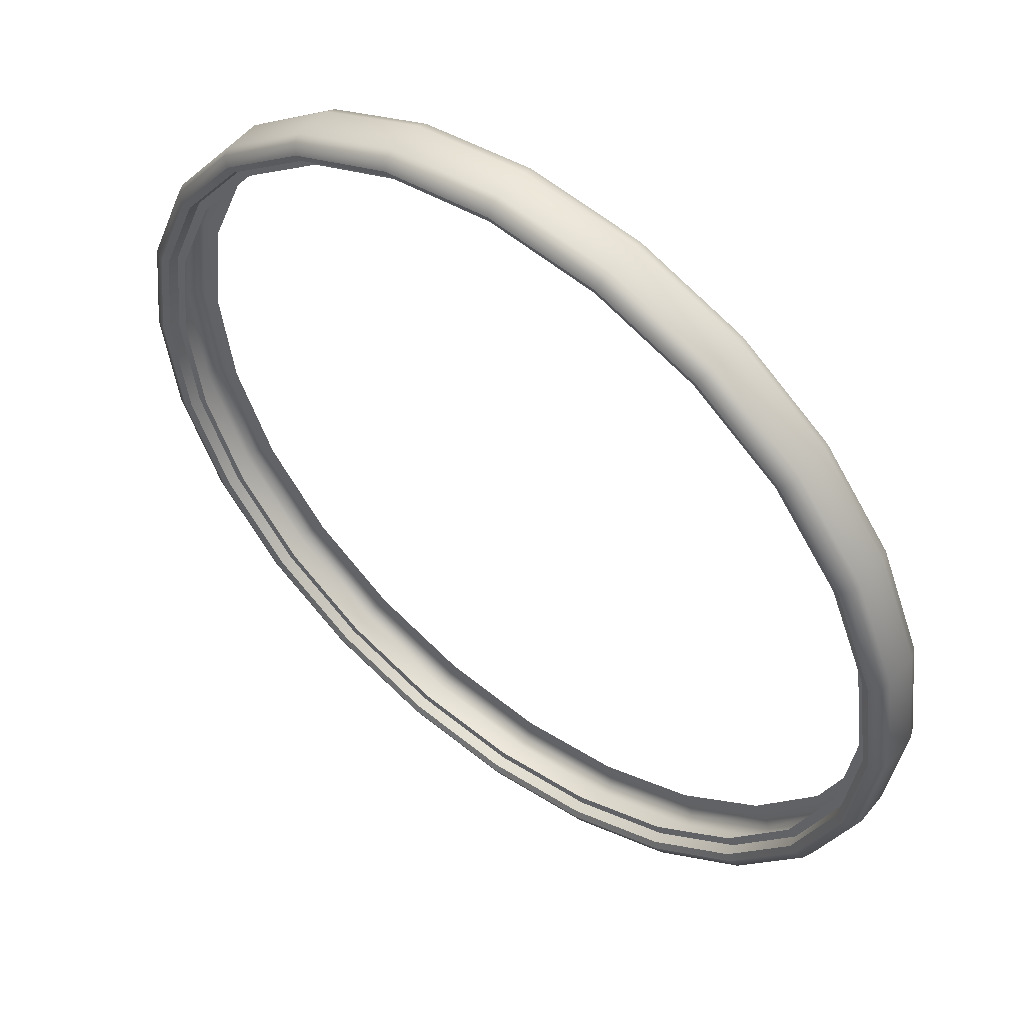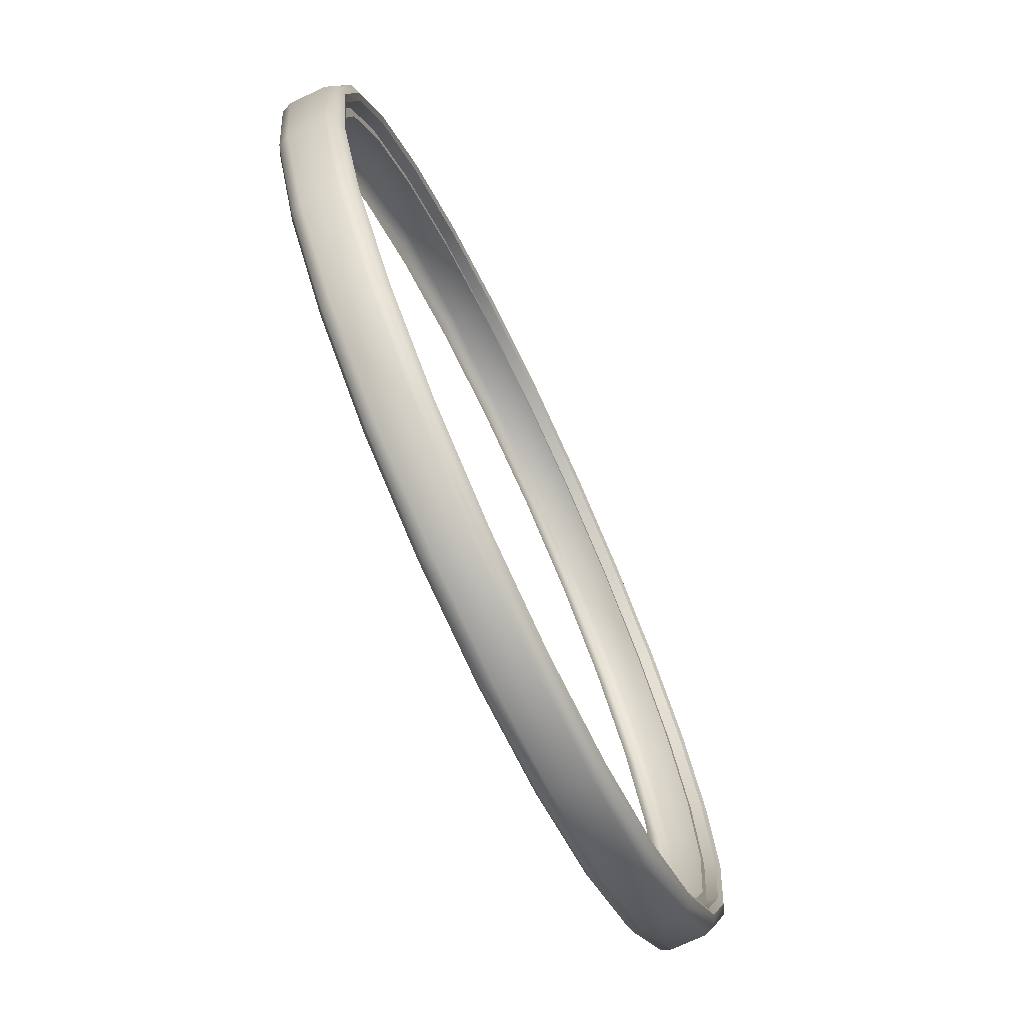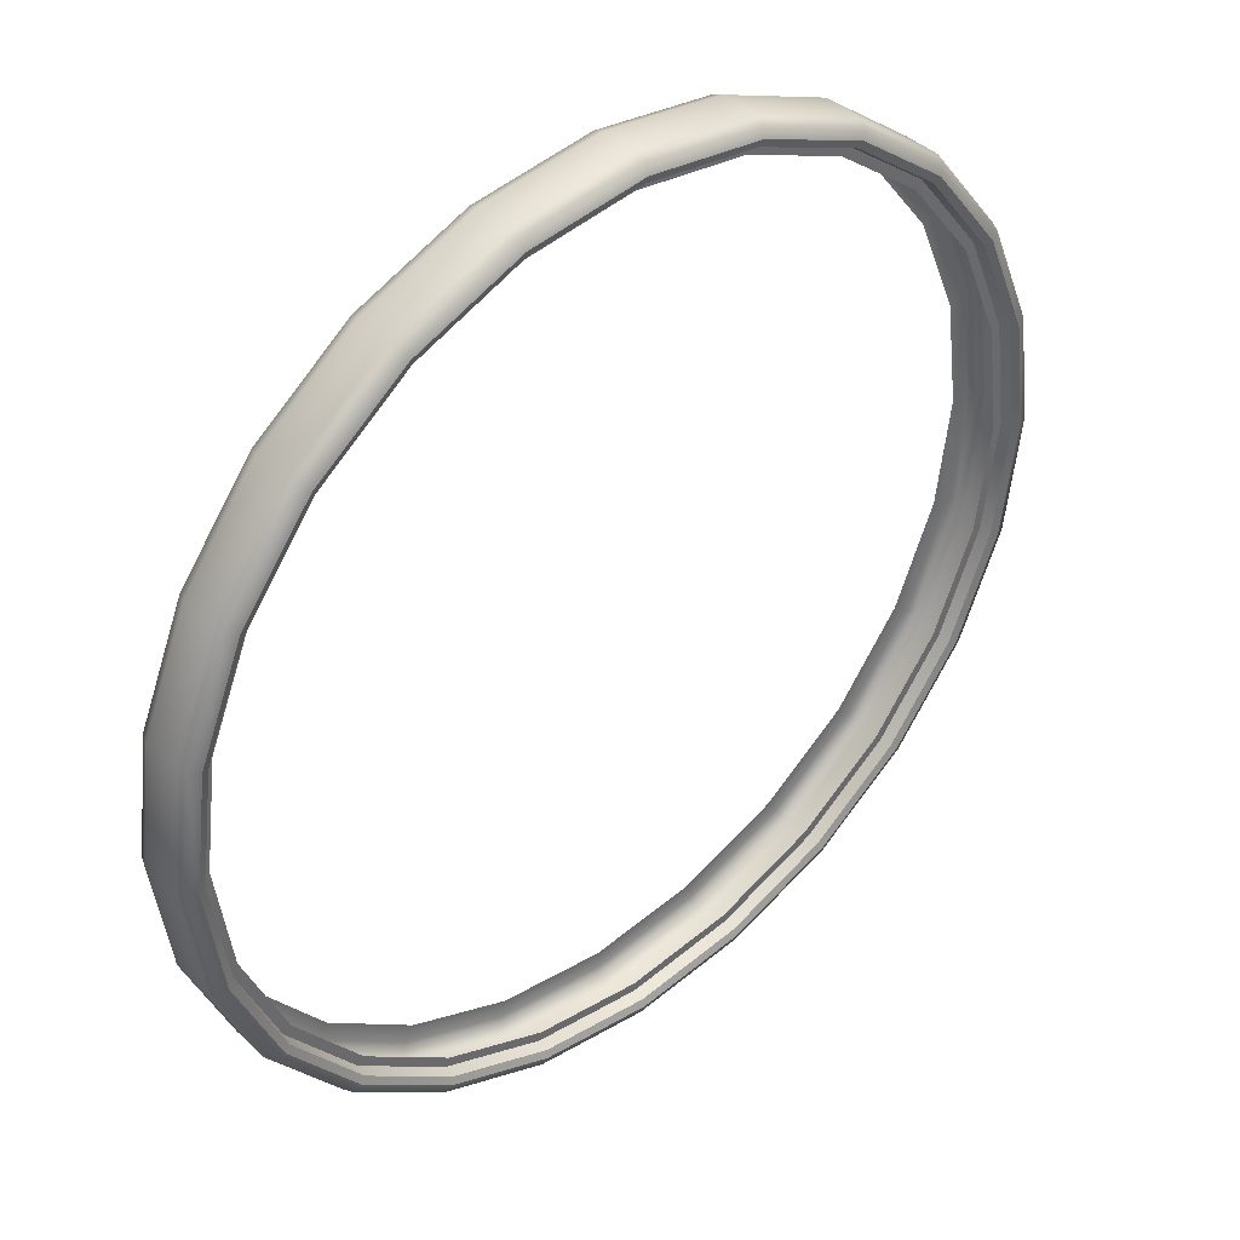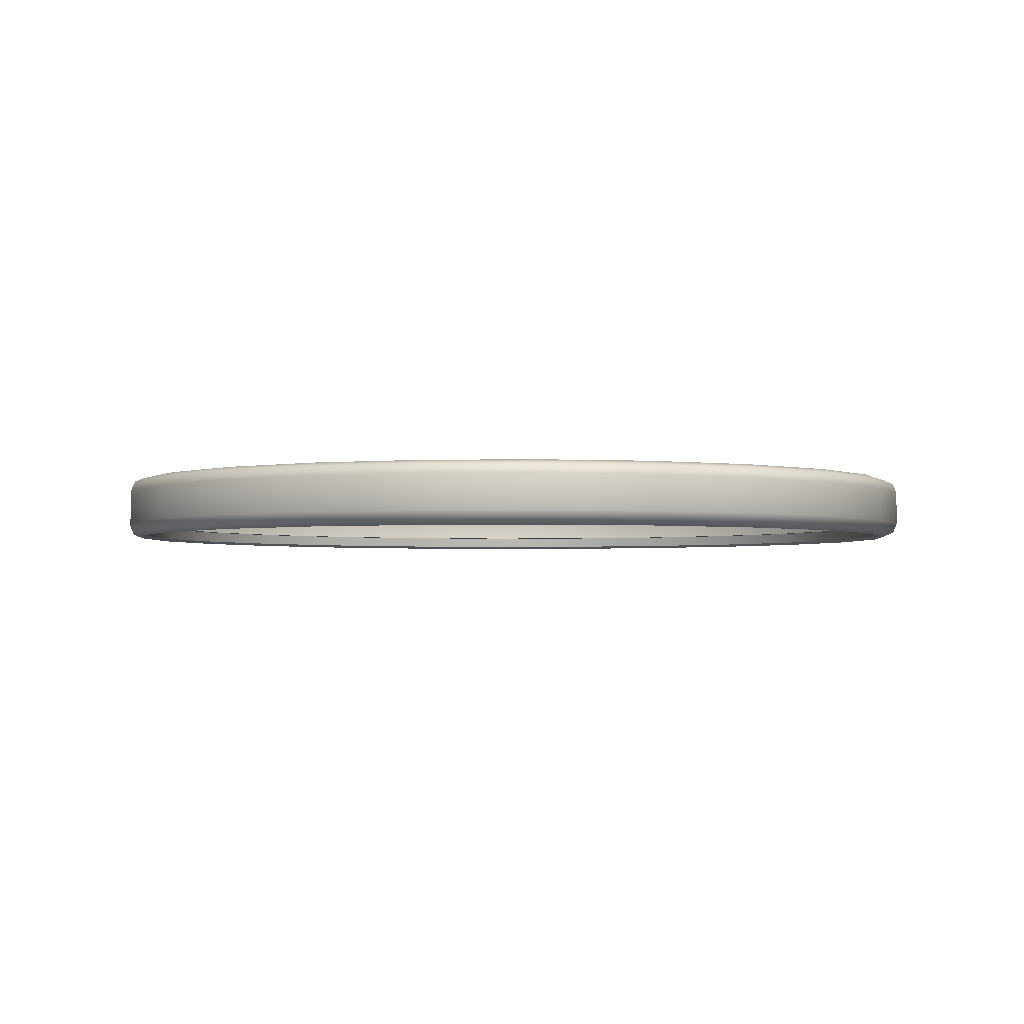
<metadata>
{"format":"obj","ext":"obj","renderer":"f3d","projection":"perspective","resolution":1024,"background":"white","views":[{"elev":52.3,"azim":38.0,"up":"+Z"},{"elev":-73.1,"azim":-64.9,"up":"+Z"},{"elev":40.4,"azim":-40.9,"up":"+Z"},{"elev":-2.6,"azim":161.7,"up":"+Y"}]}
</metadata>
<code>
o #ID30
v -0.7163 0.5432 -0.2267
v -0.6331 0.5261 -0.408
v -0.7095 0.5261 -0.2248
v -0.6393 0.5432 -0.4116
v -0.7358 0.5261 -0.02811
v -0.7429 0.5432 -0.02812
v -0.6393 0.604 -0.4116
v -0.7163 0.604 -0.2267
v -0.5119 0.5261 -0.5652
v -0.5169 0.5432 -0.5703
v -0.6929 0.5189 -0.2204
v -0.6182 0.5189 -0.3994
v -0.7104 0.5261 0.1687
v -0.7172 0.5432 0.1706
v -0.7429 0.604 -0.02812
v -0.7186 0.5189 -0.02807
v -0.6331 0.6212 -0.408
v -0.7095 0.6212 -0.2248
v -0.5169 0.604 -0.5703
v -0.3542 0.5261 -0.6857
v -0.3577 0.5432 -0.6919
v -0.4998 0.5189 -0.5531
v -0.6182 0.5189 -0.3994
v -0.6809 0.5235 -0.2171
v -0.6929 0.5189 -0.2204
v -0.6075 0.5235 -0.3932
v -0.6348 0.5261 0.3523
v -0.641 0.5432 0.3558
v -0.7172 0.604 0.1706
v -0.6937 0.5189 0.1643
v -0.7358 0.6212 -0.02811
v -0.7063 0.5235 -0.02804
v -0.7186 0.5189 -0.02807
v -0.6929 0.6283 -0.2204
v -0.6182 0.6283 -0.3994
v -0.5119 0.6212 -0.5652
v -0.3577 0.604 -0.6919
v -0.1706 0.5261 -0.7613
v -0.1724 0.5432 -0.7681
v -0.3456 0.5189 -0.6708
v -0.4998 0.5189 -0.5531
v -0.491 0.5235 -0.5443
v -0.6809 0.5235 -0.2171
v -0.6045 0.5428 -0.3914
v -0.6775 0.5428 -0.2162
v -0.6075 0.5235 -0.3932
v -0.5143 0.5261 0.51
v -0.5194 0.5432 0.5151
v -0.641 0.604 0.3558
v -0.6199 0.5189 0.3437
v -0.7104 0.6212 0.1687
v -0.6937 0.5189 0.1643
v -0.6818 0.5235 0.1612
v -0.7186 0.6283 -0.02807
v -0.7063 0.5235 -0.02804
v -0.7027 0.5428 -0.02803
v -0.6937 0.6283 0.1643
v -0.6881 0.6283 -0.028
v -0.6642 0.6283 0.1565
v -0.6199 0.6283 0.3437
v -0.5934 0.6283 0.3285
v -0.5022 0.6283 0.4979
v -0.4805 0.6283 0.4763
v -0.3485 0.6283 0.6164
v -0.3332 0.6283 0.5899
v -0.1694 0.6283 0.691
v -0.1615 0.6283 0.6615
v 0.02284 0.6283 0.7168
v 0.0229 0.6283 0.6862
v 0.2152 0.6283 0.6919
v 0.2074 0.6283 0.6623
v 0.3794 0.6283 0.5915
v 0.3946 0.6283 0.618
v 0.5272 0.6283 0.4786
v 0.5488 0.6283 0.5003
v 0.6408 0.6283 0.3313
v 0.6673 0.6283 0.3466
v 0.7124 0.6283 0.1596
v 0.7419 0.6283 0.1676
v 0.7371 0.6283 -0.02477
v 0.7428 0.6283 -0.2171
v 0.7677 0.6283 -0.02471
v -0.6634 0.6283 -0.2124
v -0.5918 0.6283 -0.3841
v -0.4998 0.6283 -0.5531
v -0.4782 0.6283 -0.5314
v -0.3456 0.6283 -0.6708
v -0.3304 0.6283 -0.6443
v -0.1662 0.6283 -0.7447
v -0.1584 0.6283 -0.7151
v 0.0262 0.6283 -0.7695
v 0.02613 0.6283 -0.739
v 0.2105 0.6283 -0.7143
v 0.2185 0.6283 -0.7438
v 0.3822 0.6283 -0.6427
v 0.3975 0.6283 -0.6691
v 0.5295 0.6283 -0.5291
v 0.5512 0.6283 -0.5507
v 0.6424 0.6283 -0.3813
v 0.6689 0.6283 -0.3965
v 0.7132 0.6283 -0.2093
v -0.3542 0.6212 -0.6857
v -0.1724 0.604 -0.7681
v 0.02624 0.5261 -0.7867
v 0.02625 0.5432 -0.7939
v -0.1662 0.5189 -0.7447
v -0.3456 0.5189 -0.6708
v -0.3394 0.5235 -0.6601
v -0.4886 0.5428 -0.5418
v -0.491 0.5235 -0.5443
v -0.6775 0.5428 -0.2162
v -0.6866 0.5428 -0.02799
v -0.7027 0.5428 -0.02803
v -0.662 0.5428 -0.212
v -0.6045 0.5428 -0.3914
v -0.5905 0.5428 -0.3833
v -0.4886 0.5428 -0.5418
v -0.4772 0.5428 -0.5304
v -0.3377 0.5428 -0.657
v -0.3297 0.5428 -0.6431
v -0.1621 0.5428 -0.7293
v -0.158 0.5428 -0.7137
v 0.02616 0.5428 -0.7536
v 0.02612 0.5428 -0.7375
v 0.2143 0.5428 -0.7284
v 0.2101 0.5428 -0.7129
v 0.3815 0.5428 -0.6414
v 0.3896 0.5428 -0.6554
v 0.5285 0.5428 -0.5281
v 0.5399 0.5428 -0.5395
v 0.6412 0.5428 -0.3806
v 0.6551 0.5428 -0.3886
v 0.7118 0.5428 -0.2089
v 0.7274 0.5428 -0.213
v 0.7357 0.5428 -0.02478
v 0.7517 0.5428 -0.02474
v -0.6784 0.5428 0.1602
v -0.6628 0.5428 0.1561
v -0.6061 0.5428 0.3358
v -0.5922 0.5428 0.3278
v -0.4909 0.5428 0.4867
v -0.4795 0.5428 0.4753
v -0.3405 0.5428 0.6026
v -0.3324 0.5428 0.5887
v -0.1653 0.5428 0.6756
v -0.1611 0.5428 0.6601
v 0.02287 0.5428 0.7008
v 0.02291 0.5428 0.6848
v 0.207 0.5428 0.6609
v 0.2112 0.5428 0.6765
v 0.3787 0.5428 0.5903
v 0.3867 0.5428 0.6042
v 0.5262 0.5428 0.4776
v 0.5376 0.5428 0.489
v 0.6396 0.5428 0.3306
v 0.6535 0.5428 0.3387
v 0.711 0.5428 0.1592
v 0.7265 0.5428 0.1634
v -0.3607 0.5432 0.6374
v -0.3571 0.5261 0.6312
v -0.5194 0.604 0.5151
v -0.5022 0.5189 0.4979
v -0.6348 0.6212 0.3523
v -0.6199 0.5189 0.3437
v -0.6092 0.5235 0.3376
v -0.6784 0.5428 0.1602
v -0.6818 0.5235 0.1612
v 0.223 0.6212 -0.7604
v 0.02624 0.6212 -0.7867
v -0.1706 0.6212 -0.7613
v -0.5143 0.6212 0.51
v -0.3571 0.6212 0.6312
v -0.1739 0.6212 0.7076
v 0.0228 0.6212 0.734
v 0.2196 0.6212 0.7085
v 0.4032 0.6212 0.633
v 0.5609 0.6212 0.5125
v 0.6821 0.6212 0.3553
v 0.7585 0.6212 0.1721
v 0.7849 0.6212 -0.02467
v 0.7594 0.6212 -0.2215
v 0.6839 0.6212 -0.4051
v 0.5634 0.6212 -0.5628
v 0.4062 0.6212 -0.684
v 0.02625 0.604 -0.7939
v 0.223 0.5261 -0.7604
v 0.2248 0.5432 -0.7673
v 0.0262 0.5189 -0.7695
v -0.1662 0.5189 -0.7447
v -0.163 0.5235 -0.7327
v -0.3377 0.5428 -0.657
v -0.3394 0.5235 -0.6601
v -0.4909 0.5428 0.4867
v -0.3423 0.5235 0.6057
v -0.4934 0.5235 0.4892
v -0.3405 0.5428 0.6026
v -0.6092 0.5235 0.3376
v -0.6061 0.5428 0.3358
v -0.1621 0.5428 -0.7293
v -0.163 0.5235 -0.7327
v 0.02616 0.5428 -0.7536
v 0.02617 0.5235 -0.7572
v 0.2143 0.5428 -0.7284
v 0.2152 0.5235 -0.7318
v 0.3896 0.5428 -0.6554
v 0.3913 0.5235 -0.6584
v 0.5399 0.5428 -0.5395
v 0.5424 0.5235 -0.5419
v 0.6582 0.5235 -0.3903
v 0.6551 0.5428 -0.3886
v 0.7308 0.5235 -0.2139
v 0.7274 0.5428 -0.213
v 0.7517 0.5428 -0.02474
v 0.7553 0.5235 -0.02473
v 0.7265 0.5428 0.1634
v 0.73 0.5235 0.1643
v 0.6535 0.5428 0.3387
v 0.6566 0.5235 0.3404
v 0.5376 0.5428 0.489
v 0.5401 0.5235 0.4915
v 0.3867 0.5428 0.6042
v 0.3885 0.5235 0.6073
v 0.2112 0.5428 0.6765
v 0.2121 0.5235 0.6799
v 0.02287 0.5428 0.7008
v 0.02286 0.5235 0.7044
v -0.1653 0.5428 0.6756
v -0.1662 0.5235 0.6791
v -0.1758 0.5432 0.7145
v -0.1739 0.5261 0.7076
v -0.3607 0.604 0.6374
v -0.3485 0.5189 0.6164
v -0.5022 0.5189 0.4979
v -0.4934 0.5235 0.4892
v 0.2248 0.604 -0.7673
v -0.1758 0.604 0.7145
v 0.02278 0.604 0.7411
v 0.2215 0.604 0.7154
v 0.4067 0.604 0.6391
v 0.566 0.604 0.5175
v 0.6883 0.604 0.3589
v 0.7654 0.604 0.1739
v 0.792 0.604 -0.02465
v 0.7663 0.604 -0.2233
v 0.69 0.604 -0.4086
v 0.5684 0.604 -0.5678
v 0.4098 0.604 -0.6902
v 0.4062 0.5261 -0.684
v 0.4098 0.5432 -0.6902
v 0.2185 0.5189 -0.7438
v 0.0262 0.5189 -0.7695
v 0.02617 0.5235 -0.7572
v -0.3485 0.5189 0.6164
v -0.3423 0.5235 0.6057
v 0.2185 0.5189 -0.7438
v 0.2152 0.5235 -0.7318
v 0.3913 0.5235 -0.6584
v 0.3975 0.5189 -0.6691
v 0.5424 0.5235 -0.5419
v 0.5512 0.5189 -0.5507
v 0.6582 0.5235 -0.3903
v 0.6689 0.5189 -0.3965
v 0.7308 0.5235 -0.2139
v 0.7428 0.5189 -0.2171
v 0.7553 0.5235 -0.02473
v 0.7677 0.5189 -0.02471
v 0.7419 0.5189 0.1676
v 0.73 0.5235 0.1643
v 0.6673 0.5189 0.3466
v 0.6566 0.5235 0.3404
v 0.5488 0.5189 0.5003
v 0.5401 0.5235 0.4915
v 0.3946 0.5189 0.618
v 0.3885 0.5235 0.6073
v 0.2152 0.5189 0.6919
v 0.2121 0.5235 0.6799
v 0.02284 0.5189 0.7168
v 0.02286 0.5235 0.7044
v -0.1662 0.5235 0.6791
v -0.1694 0.5189 0.691
v 0.02278 0.5432 0.7411
v 0.0228 0.5261 0.734
v -0.1694 0.5189 0.691
v 0.2215 0.5432 0.7154
v 0.4067 0.5432 0.6391
v 0.566 0.5432 0.5175
v 0.6883 0.5432 0.3589
v 0.7654 0.5432 0.1739
v 0.792 0.5432 -0.02465
v 0.7663 0.5432 -0.2233
v 0.69 0.5432 -0.4086
v 0.5684 0.5432 -0.5678
v 0.5634 0.5261 -0.5628
v 0.3975 0.5189 -0.6691
v 0.5512 0.5189 -0.5507
v 0.6689 0.5189 -0.3965
v 0.6839 0.5261 -0.4051
v 0.7428 0.5189 -0.2171
v 0.7594 0.5261 -0.2215
v 0.7677 0.5189 -0.02471
v 0.7849 0.5261 -0.02467
v 0.7585 0.5261 0.1721
v 0.7419 0.5189 0.1676
v 0.6821 0.5261 0.3553
v 0.6673 0.5189 0.3466
v 0.5609 0.5261 0.5125
v 0.5488 0.5189 0.5003
v 0.4032 0.5261 0.633
v 0.3946 0.5189 0.618
v 0.2196 0.5261 0.7085
v 0.2152 0.5189 0.6919
v 0.02284 0.5189 0.7168
f 1 2 3
f 2 1 4
f 1 5 6
f 5 1 3
f 7 1 8
f 1 7 4
f 4 9 2
f 9 4 10
f 2 11 3
f 11 2 12
f 6 13 14
f 13 6 5
f 8 6 15
f 6 8 1
f 3 16 5
f 16 3 11
f 17 8 18
f 8 17 7
f 19 4 7
f 4 19 10
f 10 20 9
f 20 10 21
f 9 12 2
f 12 9 22
f 23 24 25
f 24 23 26
f 14 27 28
f 27 14 13
f 29 6 14
f 6 29 15
f 16 13 5
f 13 16 30
f 31 8 15
f 8 31 18
f 25 32 33
f 32 25 24
f 34 17 18
f 17 34 35
f 36 7 17
f 7 36 19
f 19 21 10
f 21 19 37
f 21 38 20
f 38 21 39
f 20 22 9
f 22 20 40
f 41 26 23
f 26 41 42
f 43 44 45
f 44 43 46
f 28 47 48
f 47 28 27
f 29 28 49
f 28 29 14
f 30 27 13
f 27 30 50
f 51 15 29
f 15 51 31
f 32 52 33
f 52 32 53
f 54 18 31
f 18 54 34
f 55 45 56
f 45 55 43
f 57 34 54
f 34 57 58
f 58 57 59
f 59 57 60
f 59 60 61
f 61 60 62
f 61 62 63
f 63 62 64
f 63 64 65
f 65 64 66
f 65 66 67
f 67 66 68
f 67 68 69
f 69 68 70
f 69 70 71
f 71 70 72
f 72 70 73
f 72 73 74
f 74 73 75
f 74 75 76
f 76 75 77
f 76 77 78
f 78 77 79
f 78 79 80
f 80 79 81
f 81 79 82
f 34 83 35
f 83 34 58
f 35 83 84
f 35 84 85
f 85 84 86
f 85 86 87
f 87 86 88
f 87 88 89
f 89 88 90
f 89 90 91
f 91 90 92
f 91 92 93
f 91 93 94
f 94 93 95
f 94 95 96
f 96 95 97
f 96 97 98
f 98 97 99
f 98 99 100
f 100 99 101
f 100 101 81
f 81 101 80
f 35 36 17
f 36 35 85
f 36 37 19
f 37 36 102
f 37 39 21
f 39 37 103
f 39 104 38
f 104 39 105
f 38 40 20
f 40 38 106
f 107 42 41
f 42 107 108
f 46 109 44
f 109 46 110
f 111 112 113
f 112 111 114
f 114 111 115
f 114 115 116
f 116 115 117
f 116 117 118
f 118 117 119
f 118 119 120
f 120 119 121
f 120 121 122
f 122 121 123
f 122 123 124
f 124 123 125
f 124 125 126
f 126 125 127
f 127 125 128
f 127 128 129
f 129 128 130
f 129 130 131
f 131 130 132
f 131 132 133
f 133 132 134
f 133 134 135
f 135 134 136
f 112 137 113
f 137 112 138
f 137 138 139
f 139 138 140
f 139 140 141
f 141 140 142
f 141 142 143
f 143 142 144
f 143 144 145
f 145 144 146
f 145 146 147
f 147 146 148
f 147 148 149
f 147 149 150
f 150 149 151
f 150 151 152
f 152 151 153
f 152 153 154
f 154 153 155
f 154 155 156
f 156 155 157
f 156 157 158
f 158 157 135
f 158 135 136
f 159 47 160
f 47 159 48
f 161 28 48
f 28 161 49
f 50 47 27
f 47 50 162
f 163 29 49
f 29 163 51
f 53 164 52
f 164 53 165
f 51 54 31
f 54 51 57
f 55 166 167
f 166 55 56
f 91 168 169
f 168 91 94
f 89 169 170
f 169 89 91
f 87 170 102
f 170 87 89
f 85 102 36
f 102 85 87
f 163 57 51
f 57 163 60
f 171 60 163
f 60 171 62
f 172 62 171
f 62 172 64
f 173 64 172
f 64 173 66
f 174 66 173
f 66 174 68
f 175 68 174
f 68 175 70
f 175 73 70
f 73 175 176
f 176 75 73
f 75 176 177
f 177 77 75
f 77 177 178
f 178 79 77
f 79 178 179
f 179 82 79
f 82 179 180
f 82 181 81
f 181 82 180
f 81 182 100
f 182 81 181
f 100 183 98
f 183 100 182
f 98 184 96
f 184 98 183
f 96 168 94
f 168 96 184
f 102 103 37
f 103 102 170
f 103 105 39
f 105 103 185
f 105 186 104
f 186 105 187
f 104 106 38
f 106 104 188
f 189 108 107
f 108 189 190
f 191 110 192
f 110 191 109
f 193 194 195
f 194 193 196
f 197 193 195
f 193 197 198
f 167 198 197
f 198 167 166
f 199 192 200
f 192 199 191
f 201 200 202
f 200 201 199
f 203 202 204
f 202 203 201
f 205 204 206
f 204 205 203
f 207 206 208
f 206 207 205
f 207 209 210
f 209 207 208
f 210 211 212
f 211 210 209
f 213 211 214
f 211 213 212
f 215 214 216
f 214 215 213
f 217 216 218
f 216 217 215
f 219 218 220
f 218 219 217
f 221 220 222
f 220 221 219
f 223 222 224
f 222 223 221
f 225 224 226
f 224 225 223
f 227 226 228
f 226 227 225
f 196 228 194
f 228 196 227
f 229 160 230
f 160 229 159
f 231 48 159
f 48 231 161
f 162 160 47
f 160 162 232
f 171 49 161
f 49 171 163
f 165 233 164
f 233 165 234
f 169 235 185
f 235 169 168
f 170 185 103
f 185 170 169
f 172 161 231
f 161 172 171
f 173 231 236
f 231 173 172
f 174 236 237
f 236 174 173
f 175 237 238
f 237 175 174
f 176 238 239
f 238 176 175
f 177 239 240
f 239 177 176
f 241 177 240
f 177 241 178
f 242 178 241
f 178 242 179
f 243 179 242
f 179 243 180
f 243 181 180
f 181 243 244
f 244 182 181
f 182 244 245
f 245 183 182
f 183 245 246
f 184 246 247
f 246 184 183
f 168 247 235
f 247 168 184
f 185 187 105
f 187 185 235
f 187 248 186
f 248 187 249
f 186 188 104
f 188 186 250
f 251 190 189
f 190 251 252
f 234 253 233
f 253 234 254
f 255 252 251
f 252 255 256
f 255 257 256
f 257 255 258
f 258 259 257
f 259 258 260
f 260 261 259
f 261 260 262
f 262 263 261
f 263 262 264
f 264 265 263
f 265 264 266
f 265 267 268
f 267 265 266
f 268 269 270
f 269 268 267
f 270 271 272
f 271 270 269
f 272 273 274
f 273 272 271
f 274 275 276
f 275 274 273
f 276 277 278
f 277 276 275
f 279 277 280
f 277 279 278
f 254 280 253
f 280 254 279
f 281 230 282
f 230 281 229
f 236 159 229
f 159 236 231
f 232 230 160
f 230 232 283
f 237 229 281
f 229 237 236
f 238 281 284
f 281 238 237
f 239 284 285
f 284 239 238
f 240 285 286
f 285 240 239
f 287 240 286
f 240 287 241
f 288 241 287
f 241 288 242
f 289 242 288
f 242 289 243
f 290 243 289
f 243 290 244
f 291 244 290
f 244 291 245
f 292 245 291
f 245 292 246
f 247 292 249
f 292 247 246
f 235 249 187
f 249 235 247
f 249 293 248
f 293 249 292
f 186 294 250
f 294 186 248
f 248 295 294
f 295 248 293
f 293 296 295
f 296 293 297
f 297 298 296
f 298 297 299
f 299 300 298
f 300 299 301
f 300 302 303
f 302 300 301
f 303 304 305
f 304 303 302
f 305 306 307
f 306 305 304
f 307 308 309
f 308 307 306
f 309 310 311
f 310 309 308
f 311 282 312
f 282 311 310
f 283 282 230
f 282 283 312
f 284 282 310
f 282 284 281
f 285 310 308
f 310 285 284
f 286 308 306
f 308 286 285
f 306 287 286
f 287 306 304
f 304 288 287
f 288 304 302
f 302 289 288
f 289 302 301
f 299 289 301
f 289 299 290
f 297 290 299
f 290 297 291
f 293 291 297
f 291 293 292

</code>
